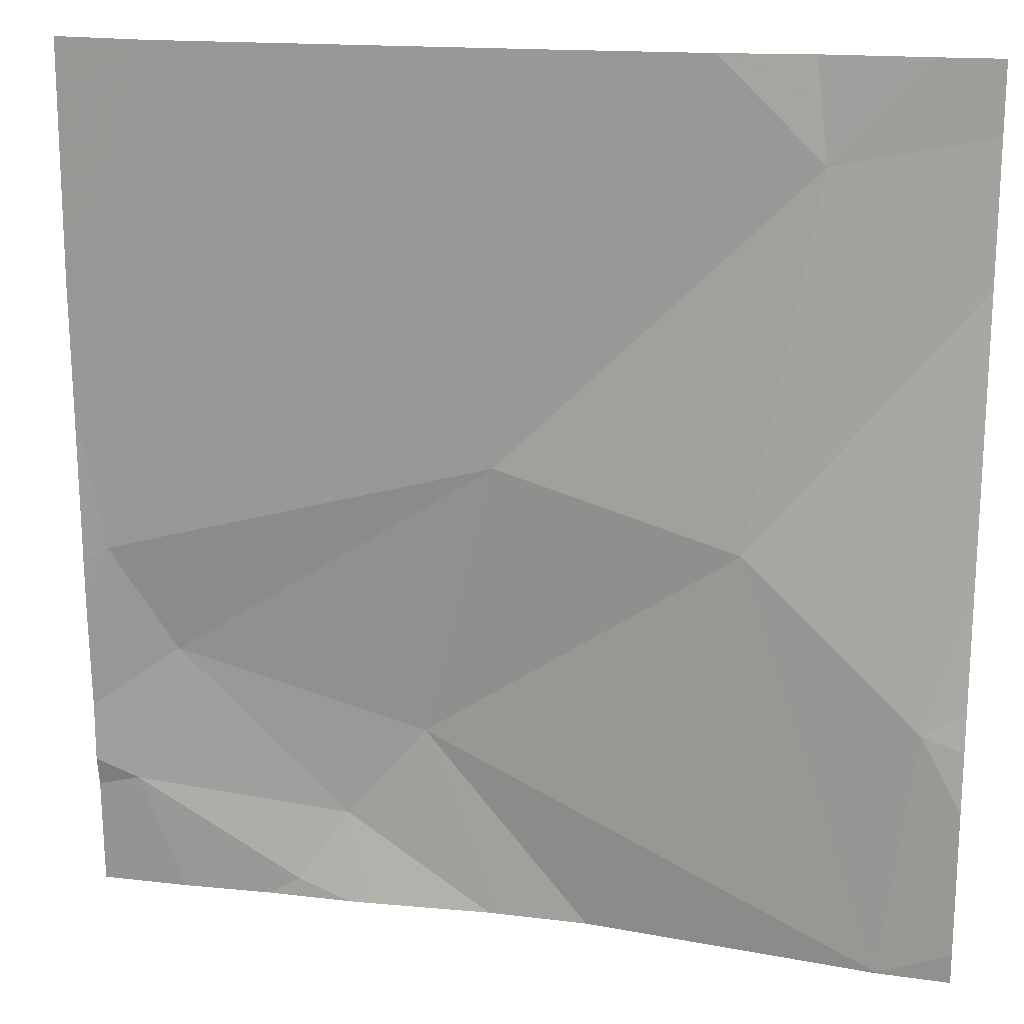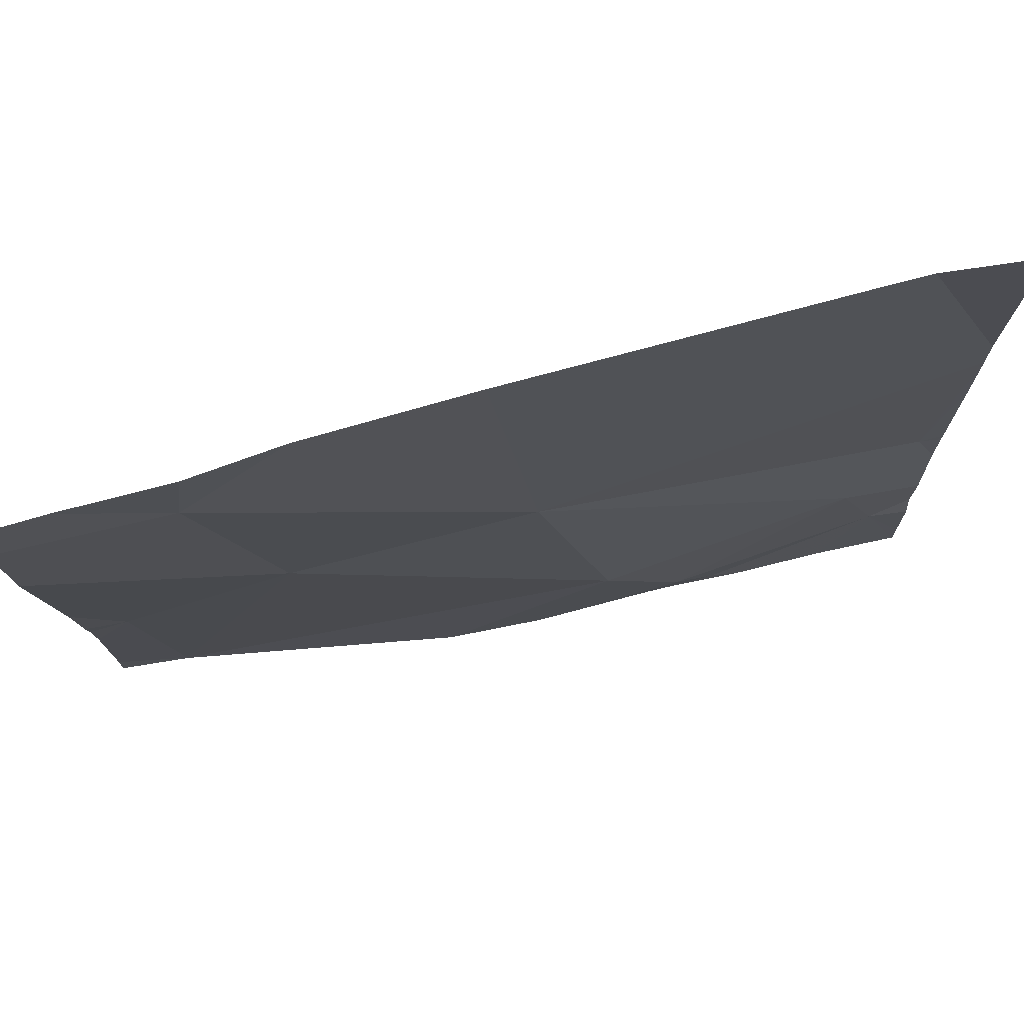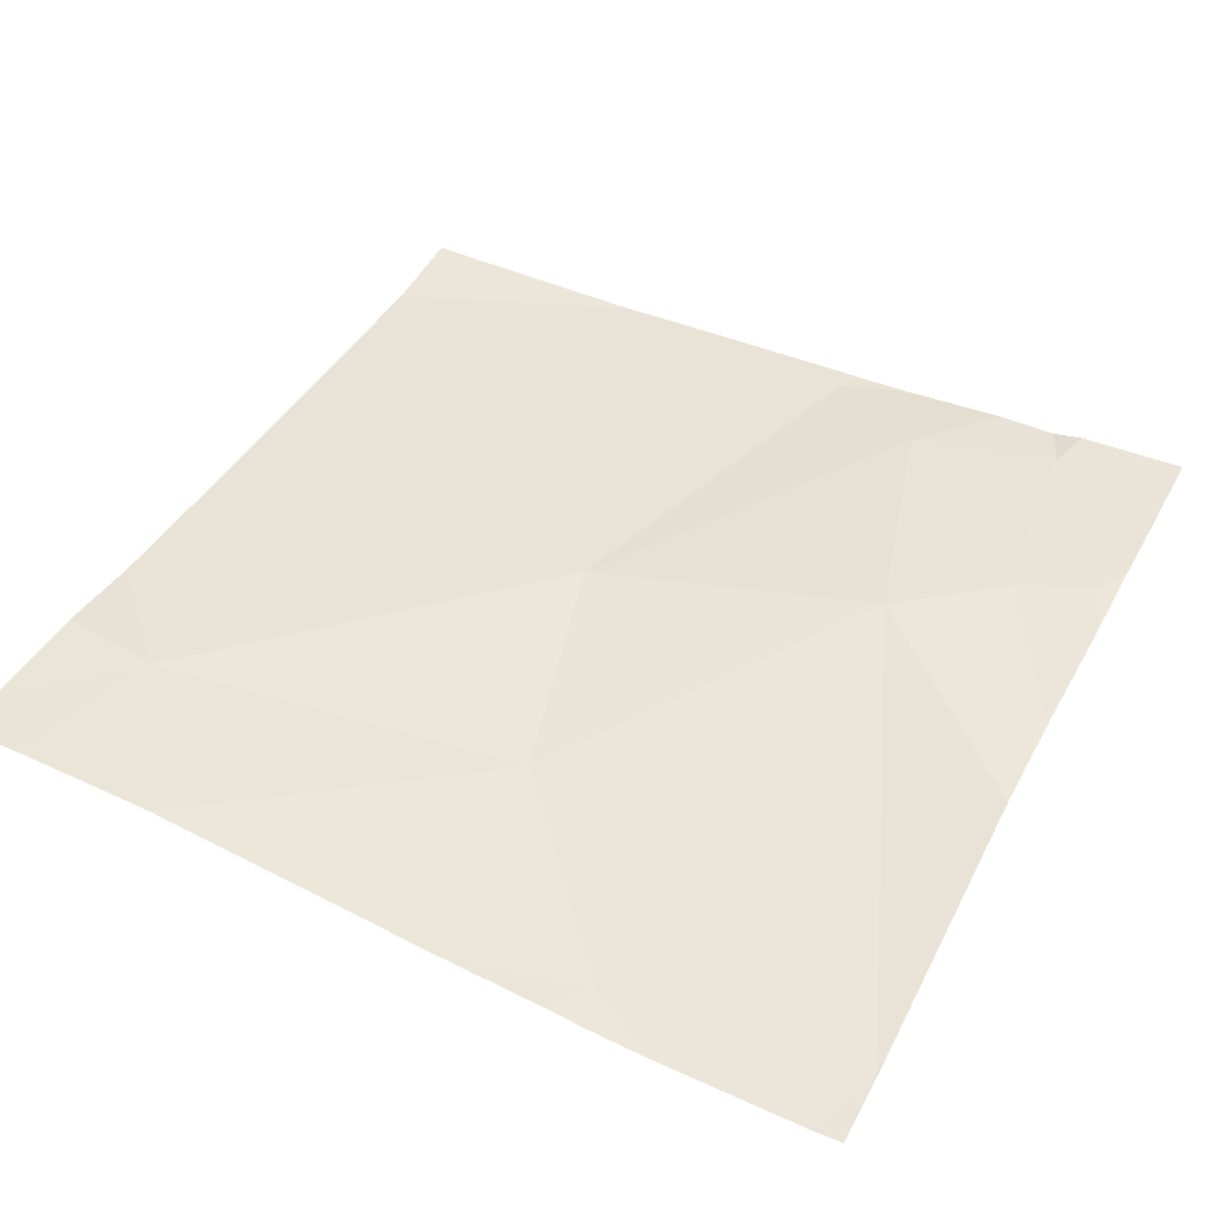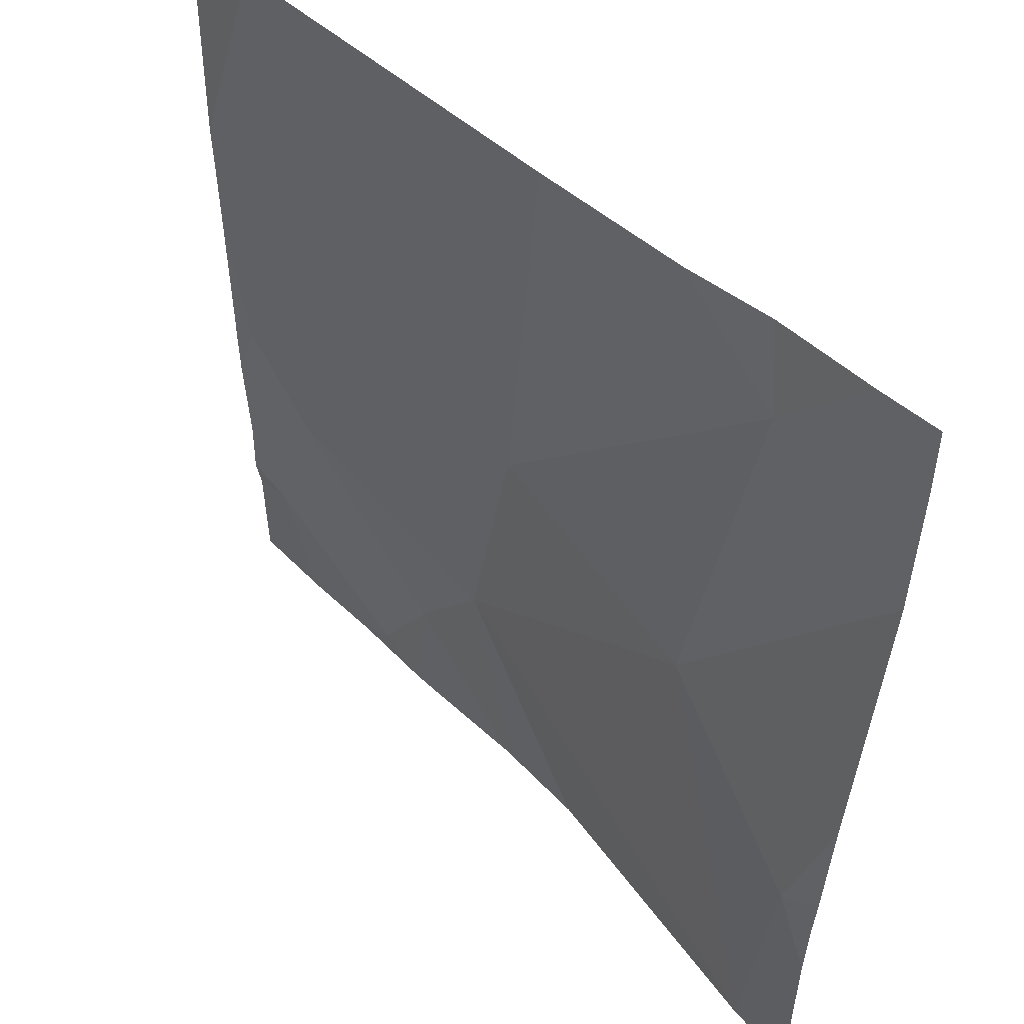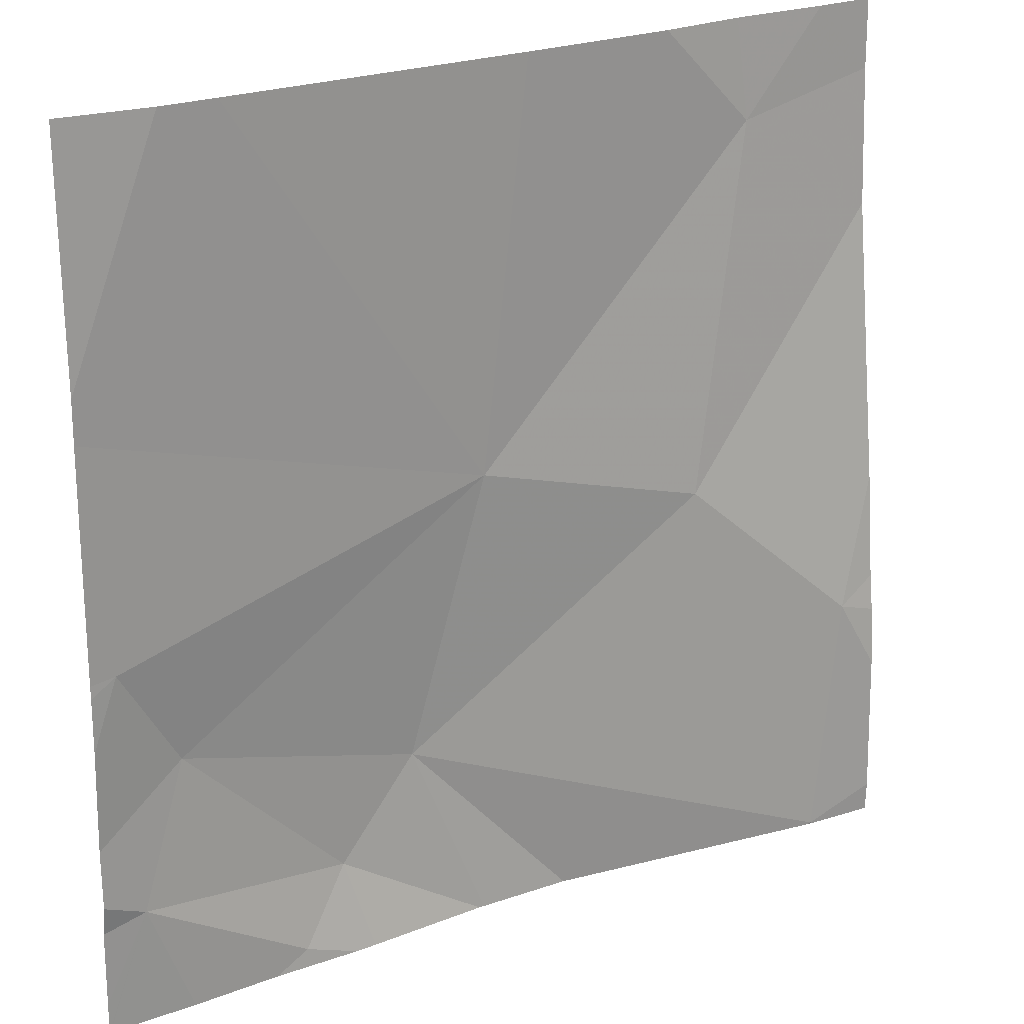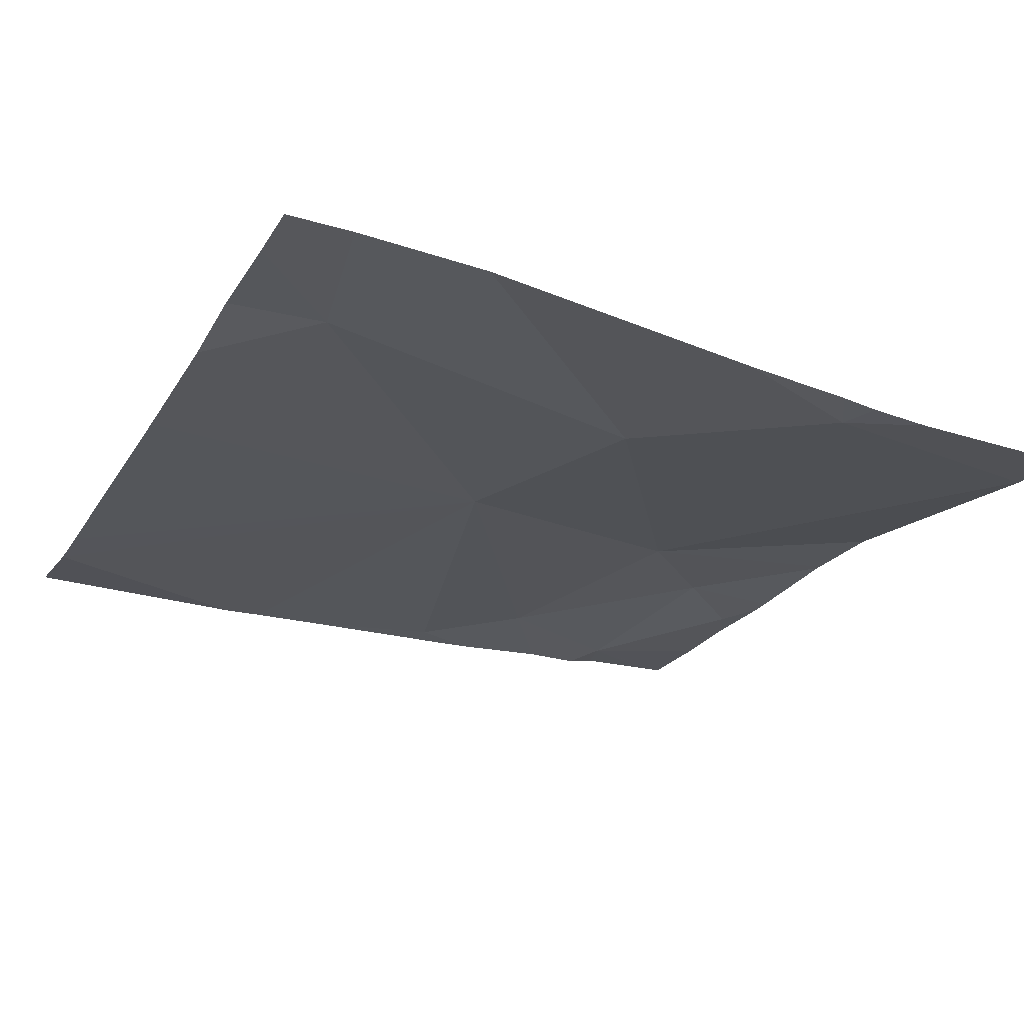
<metadata>
{"format":"obj","ext":"obj","renderer":"f3d","projection":"perspective","resolution":1024,"background":"white","views":[{"elev":18.4,"azim":-168.3,"up":"+Y"},{"elev":75.5,"azim":-13.1,"up":"+Y"},{"elev":44.2,"azim":-63.0,"up":"+Z"},{"elev":49.1,"azim":-132.4,"up":"+Y"},{"elev":22.6,"azim":147.5,"up":"+Y"},{"elev":-24.2,"azim":-115.5,"up":"+Z"}]}
</metadata>
<code>
v -69.38 258.1 483.2
v -69.38 257.3 483.2
v -71.13 256.8 483.2
v -69.38 258.2 483.2
v -71.2 257.4 483.2
v -69.38 256.9 483.3
v -69.58 258.7 483.2
v -69.38 257.1 483.2
v -70.82 257.7 483.2
v -70.13 257.2 483.3
v -71.29 258.7 483.3
v -70.39 258.7 483.2
v -70.29 257.9 483.3
v -70.96 258.5 483.3
v -69.48 257.1 483.2
v -69.38 256.8 483.3
v -71.12 256.8 483.2
v -70.73 258.7 483.3
v -69.84 256.9 483.3
v -70.93 258.7 483.3
v -69.95 257 483.3
v -71.13 256.8 483.2
v -69.58 257.4 483.3
v -70.29 256.8 483.3
v -69.44 257.6 483.2
v -71.14 256.8 483.2
v -71.14 256.8 483.2
v -70.5 256.8 483.3
v -69.38 257.1 483.2
v -71.29 256.9 483.1
v -69.7 258.7 483.2
v -71.15 258.7 483.3
v -71.29 257.2 483.2
v -71.29 257.4 483.2
v -71.29 257.7 483.2
v -71.29 257.4 483.2
v -69.38 258.7 483.2
v -71.29 258.3 483.3
v -71.29 258.6 483.3
v -69.38 258 483.2
v -69.38 257.5 483.2
v -69.38 257.6 483.2
v -69.38 257.6 483.2
v -69.77 256.8 483.3
v -69.96 256.8 483.2
v -69.58 256.8 483.2
v -70.01 256.8 483.2
v -70.28 256.8 483.3
v -71.29 256.8 483.1
v -69.39 256.8 483.3
f 45 19 21
f 41 25 2
f 40 25 43
f 1 13 25
f 10 9 3
f 9 13 14
f 13 9 10
f 35 9 38
f 10 3 17
f 30 5 33
f 9 5 3
f 21 19 15
f 15 19 44
f 44 19 45
f 45 21 47
f 13 10 23
f 23 15 29
f 4 13 1
f 15 23 21
f 10 21 23
f 21 10 24
f 1 25 40
f 25 23 2
f 13 23 25
f 11 39 32
f 24 10 28
f 28 10 17
f 14 13 12
f 38 14 39
f 22 3 26
f 32 14 20
f 30 3 5
f 27 30 49
f 13 4 7
f 20 14 18
f 33 5 34
f 2 23 29
f 17 3 22
f 34 5 36
f 16 15 50
f 35 5 9
f 36 5 35
f 16 6 15
f 8 15 6
f 38 9 14
f 39 14 32
f 18 14 12
f 26 3 27
f 29 15 8
f 42 25 41
f 12 13 31
f 27 3 30
f 43 25 42
f 46 15 44
f 47 21 48
f 31 13 7
f 48 21 24
f 7 4 37
f 50 15 46

</code>
